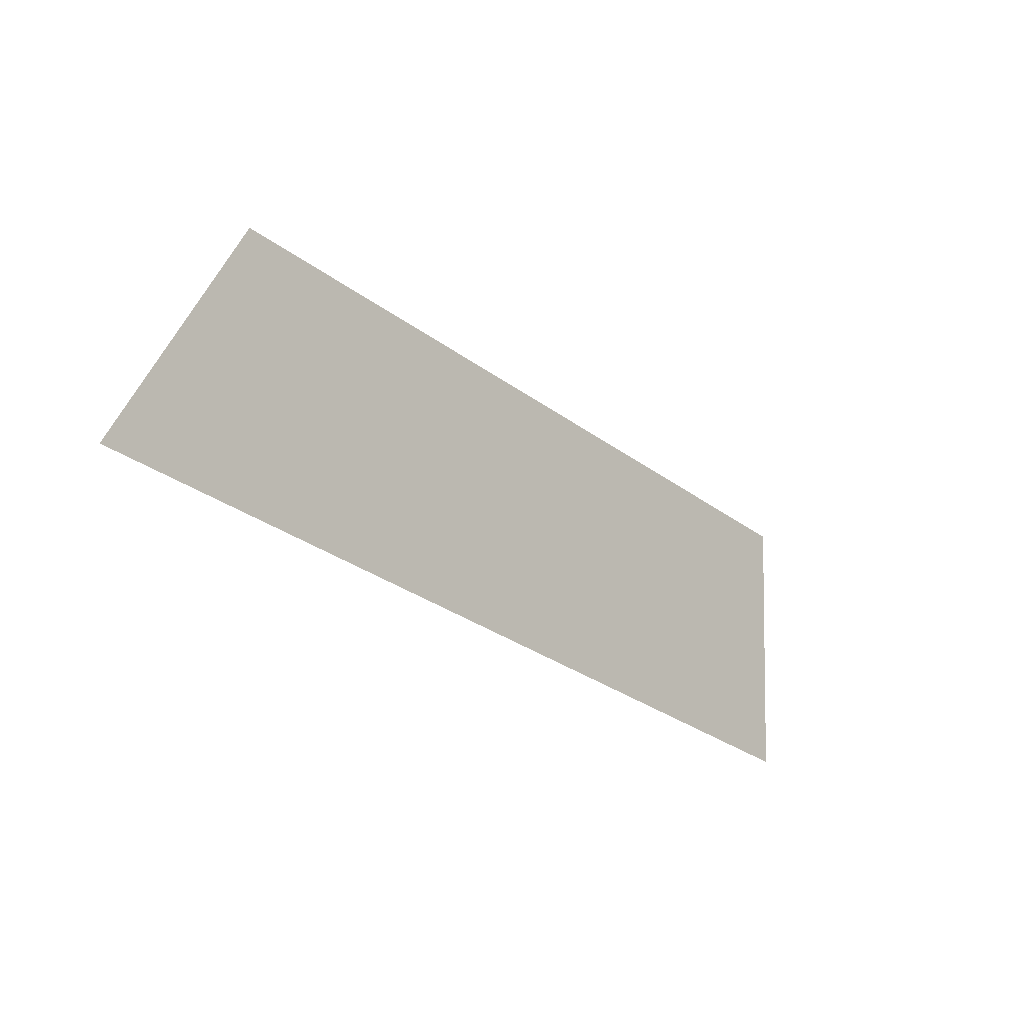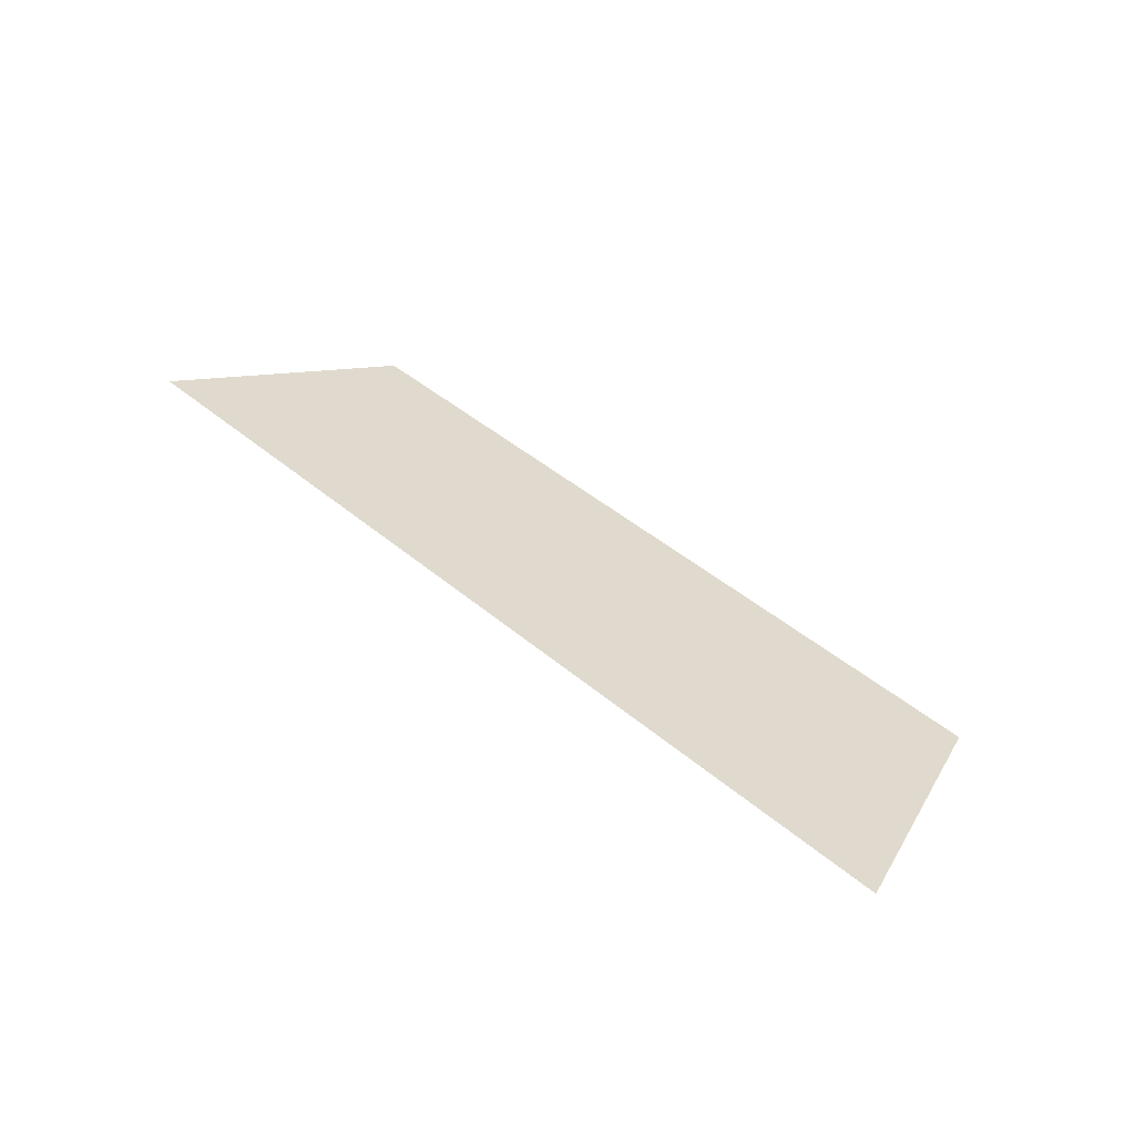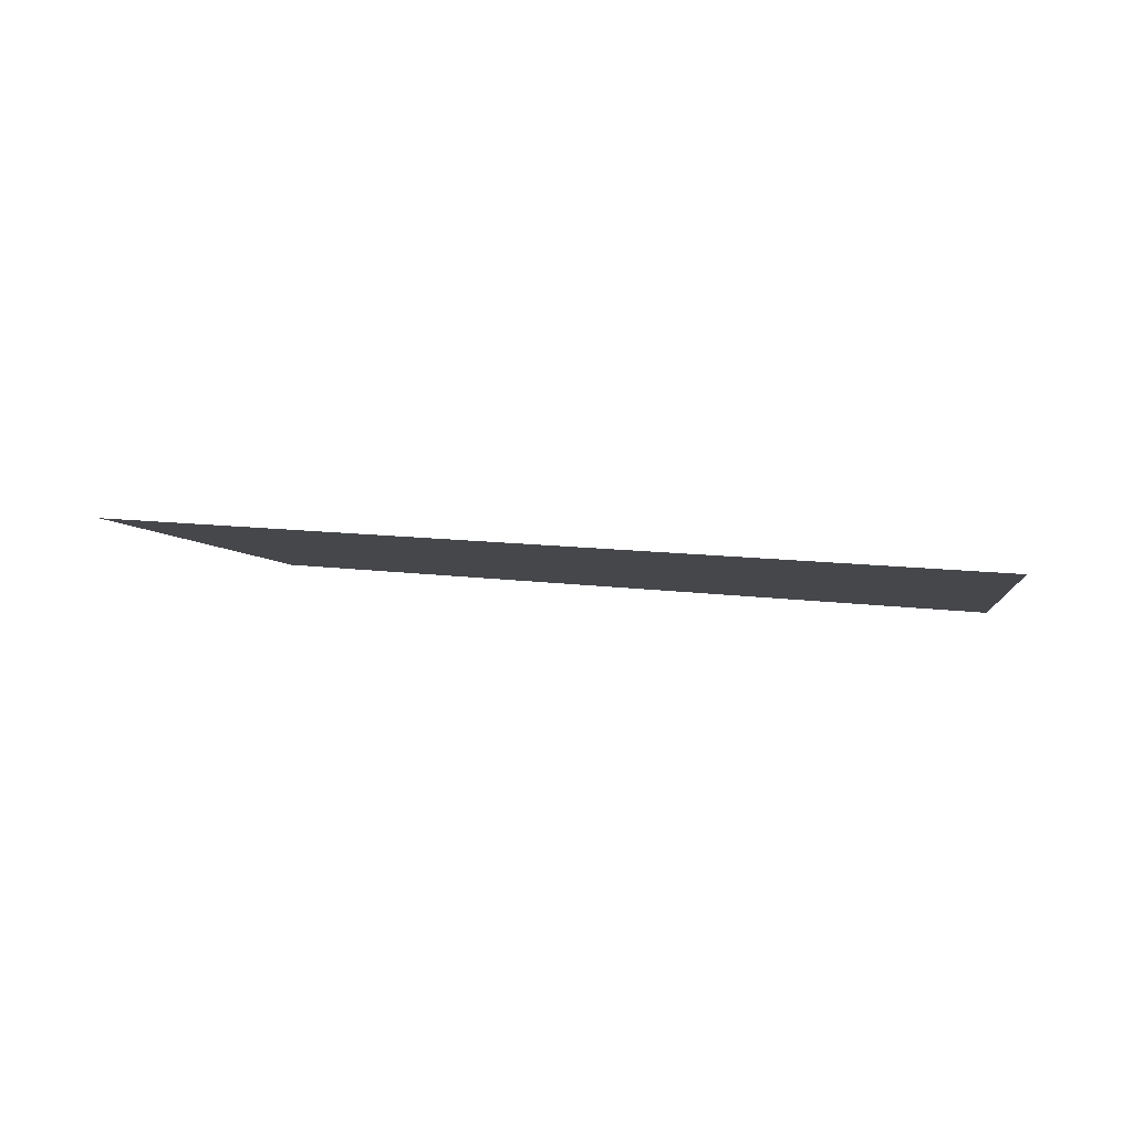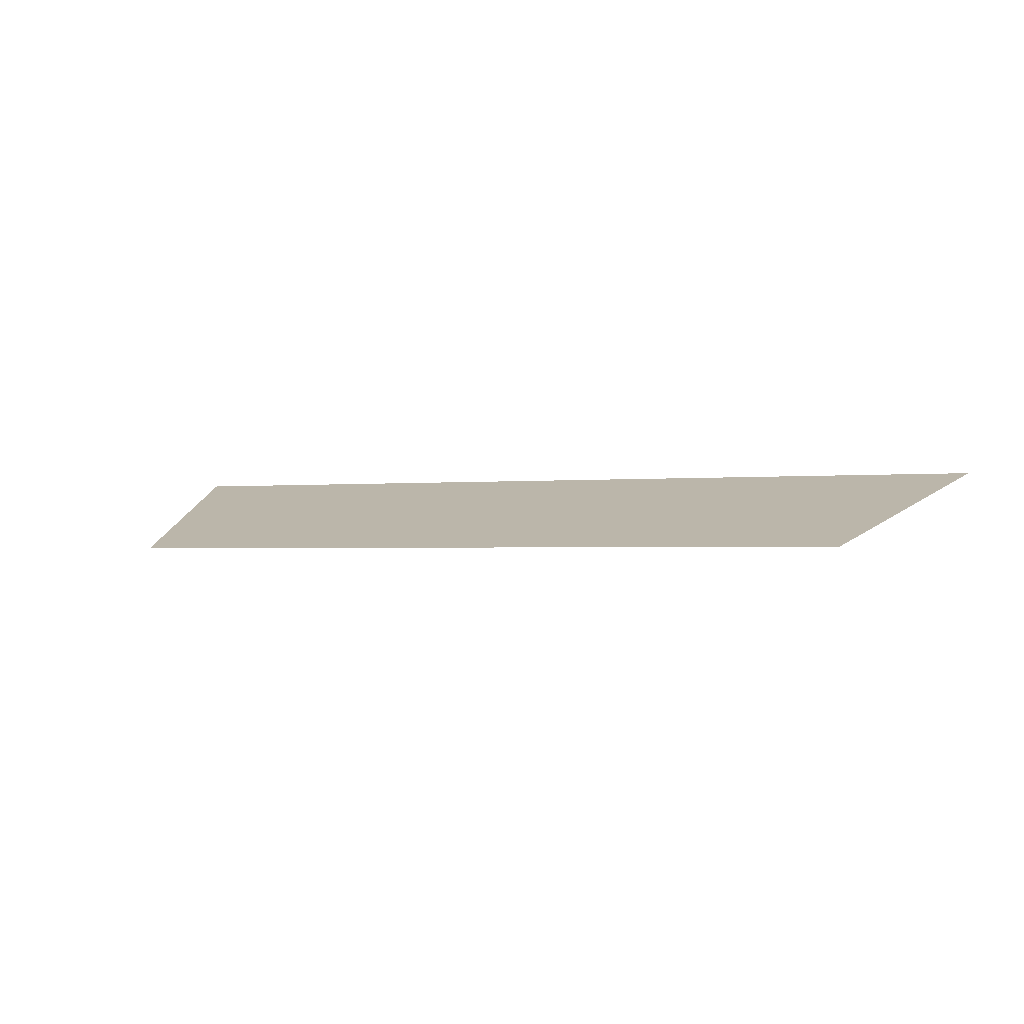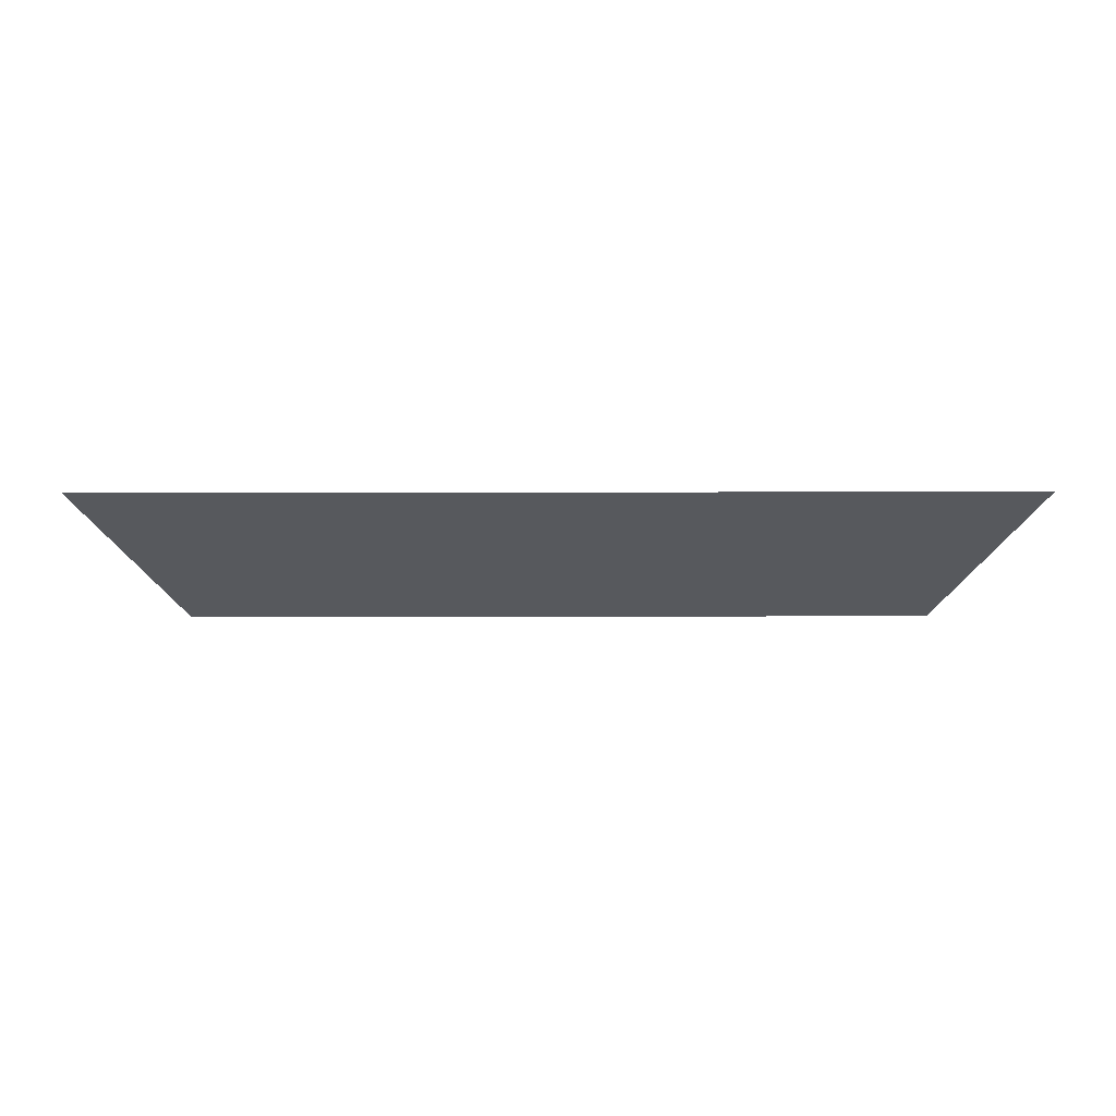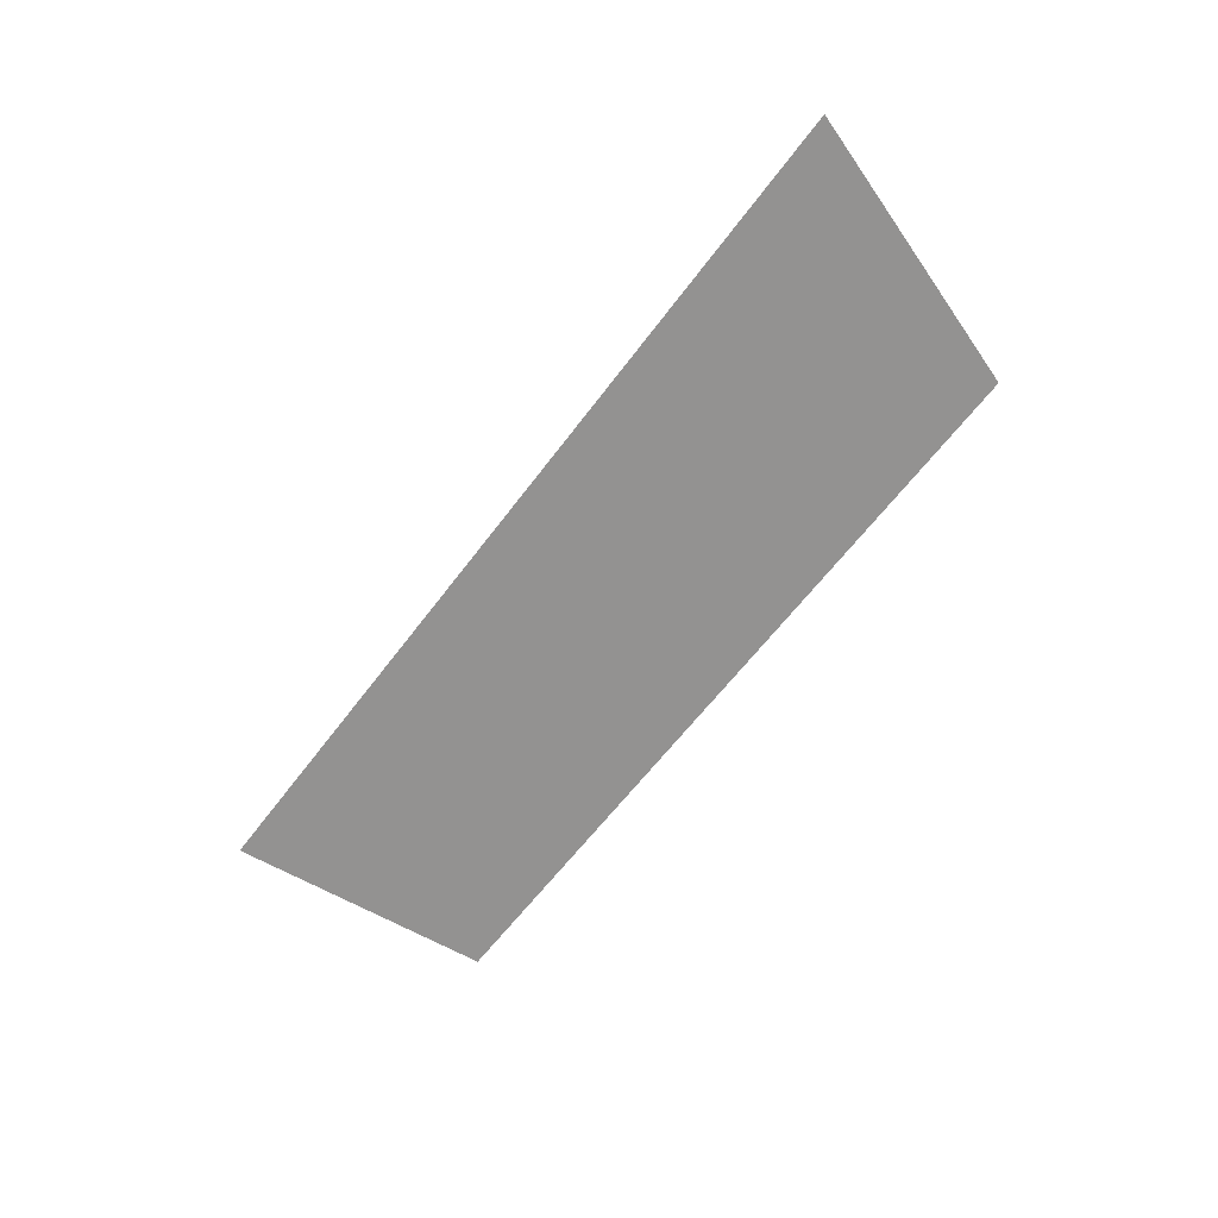
<metadata>
{"format":"obj","ext":"obj","renderer":"f3d","projection":"perspective","resolution":1024,"background":"white","views":[{"elev":-31.7,"azim":134.2,"up":"+Y"},{"elev":45.5,"azim":44.0,"up":"+Z"},{"elev":8.7,"azim":23.3,"up":"+Z"},{"elev":-1.2,"azim":-155.4,"up":"+Z"},{"elev":-11.4,"azim":0.2,"up":"+Z"},{"elev":-59.2,"azim":54.0,"up":"+Z"}]}
</metadata>
<code>
o Group9/mesh7/mesh7-geometry#mesh7-geometry
v 0.1996 0.04242 0.0069
v 0.1239 0.06383 6e-05
v 0.117 0.04242 0.0069
v 0.1927 0.06383 6e-05
f 1 2 3
f 2 1 4
f 3 2 1
f 4 1 2

</code>
